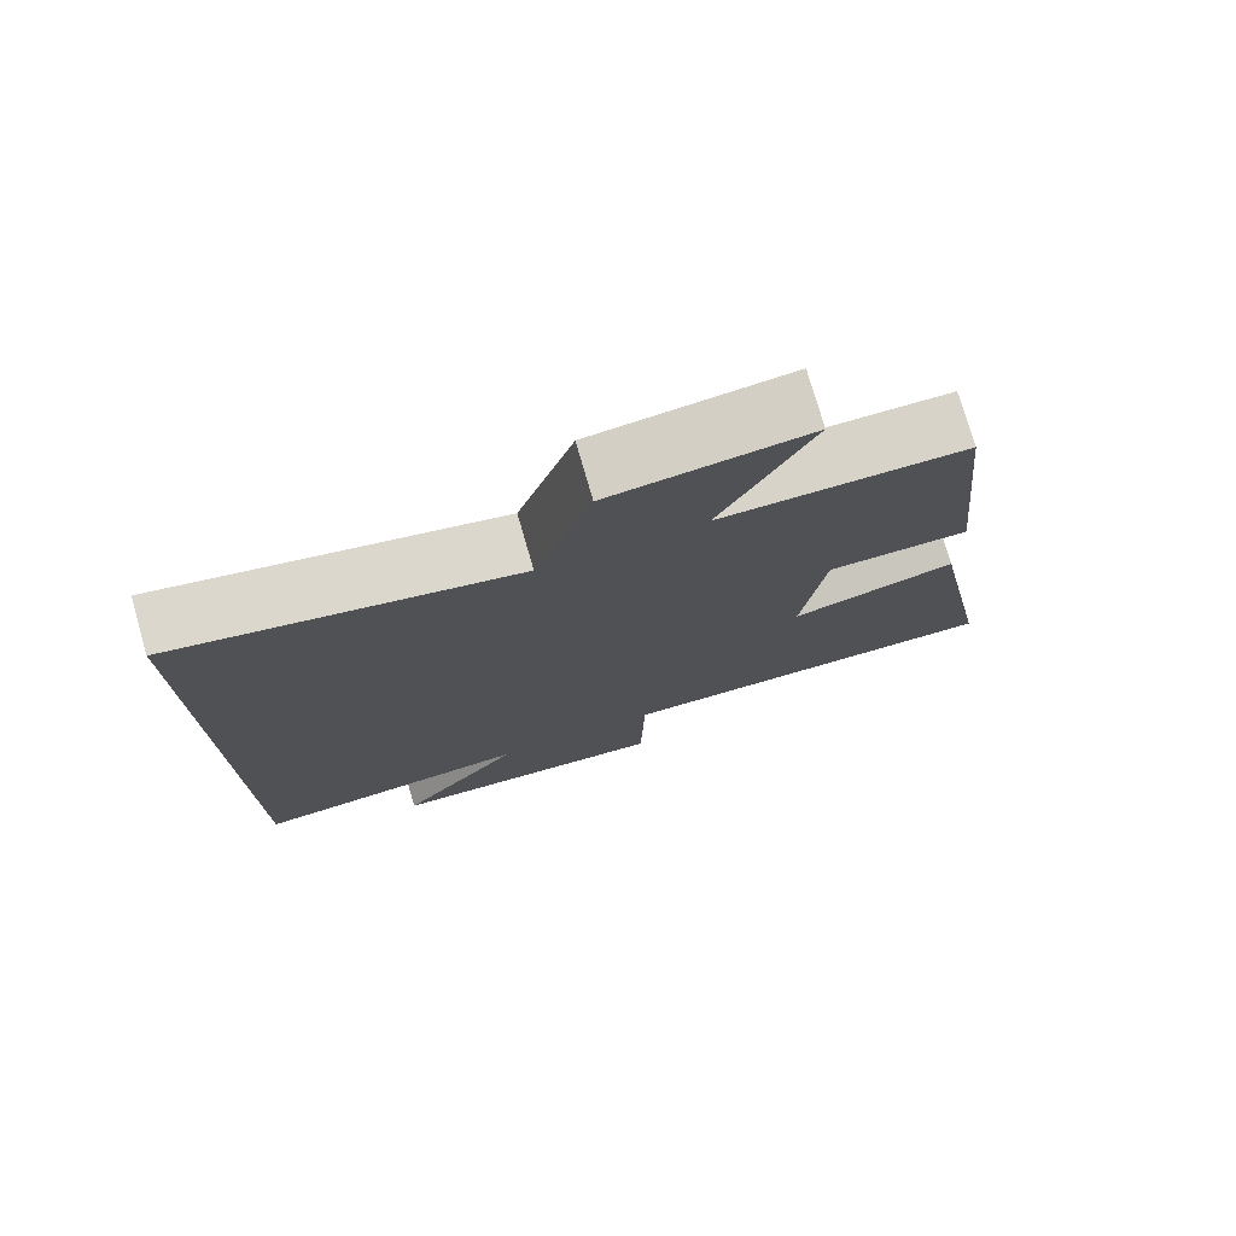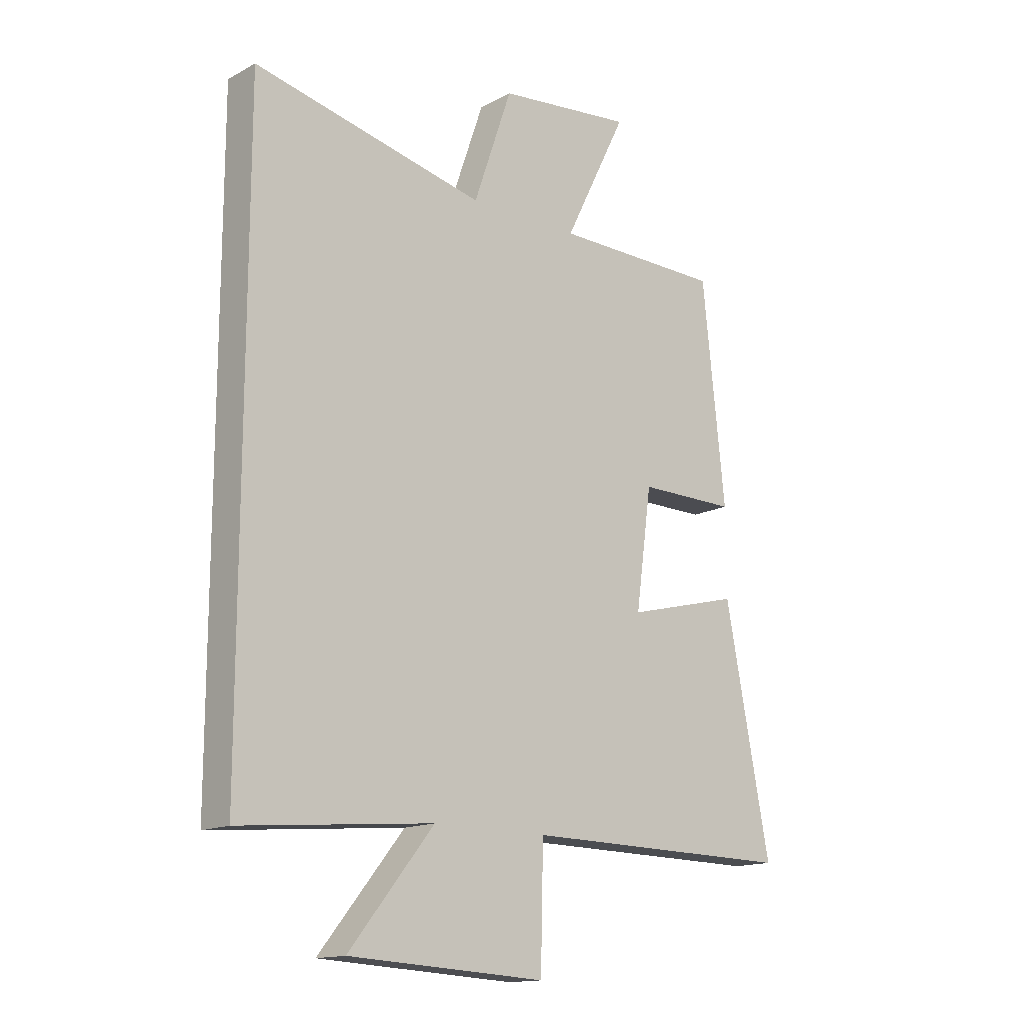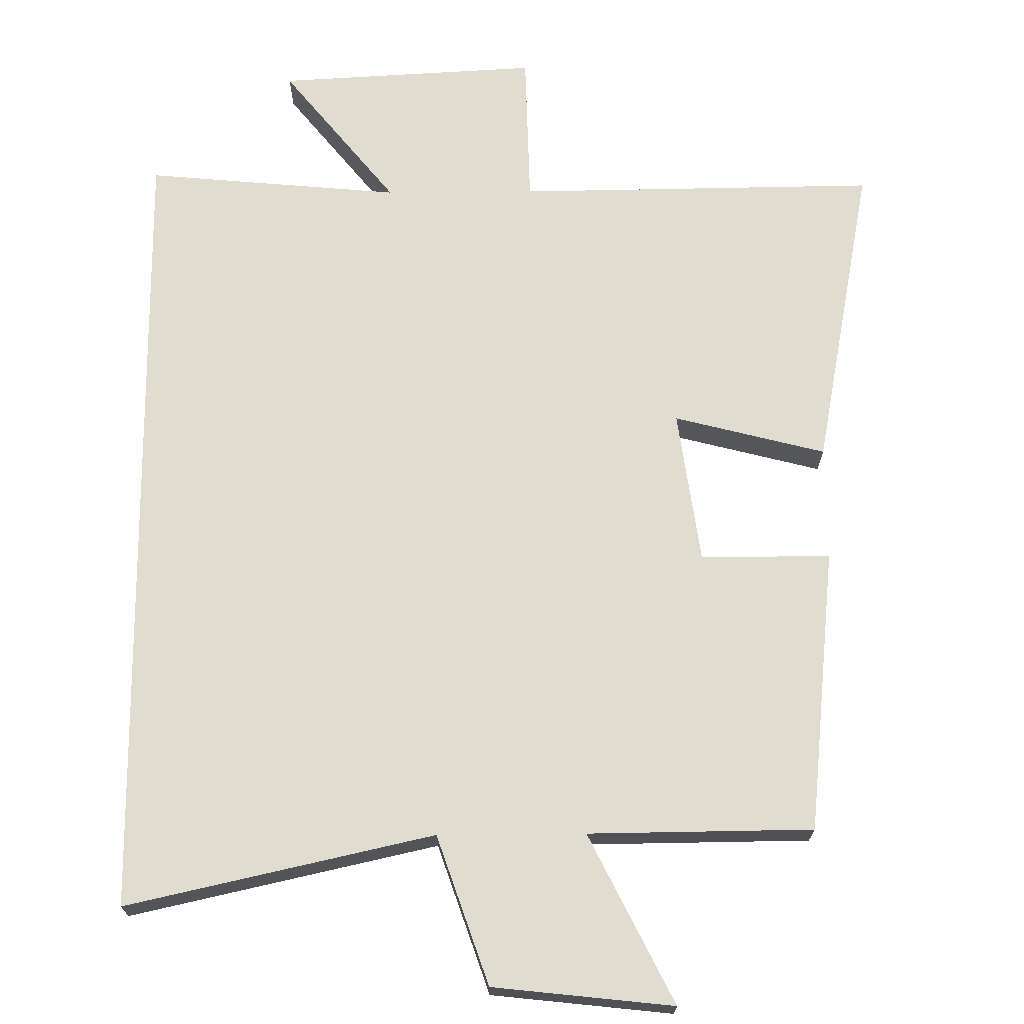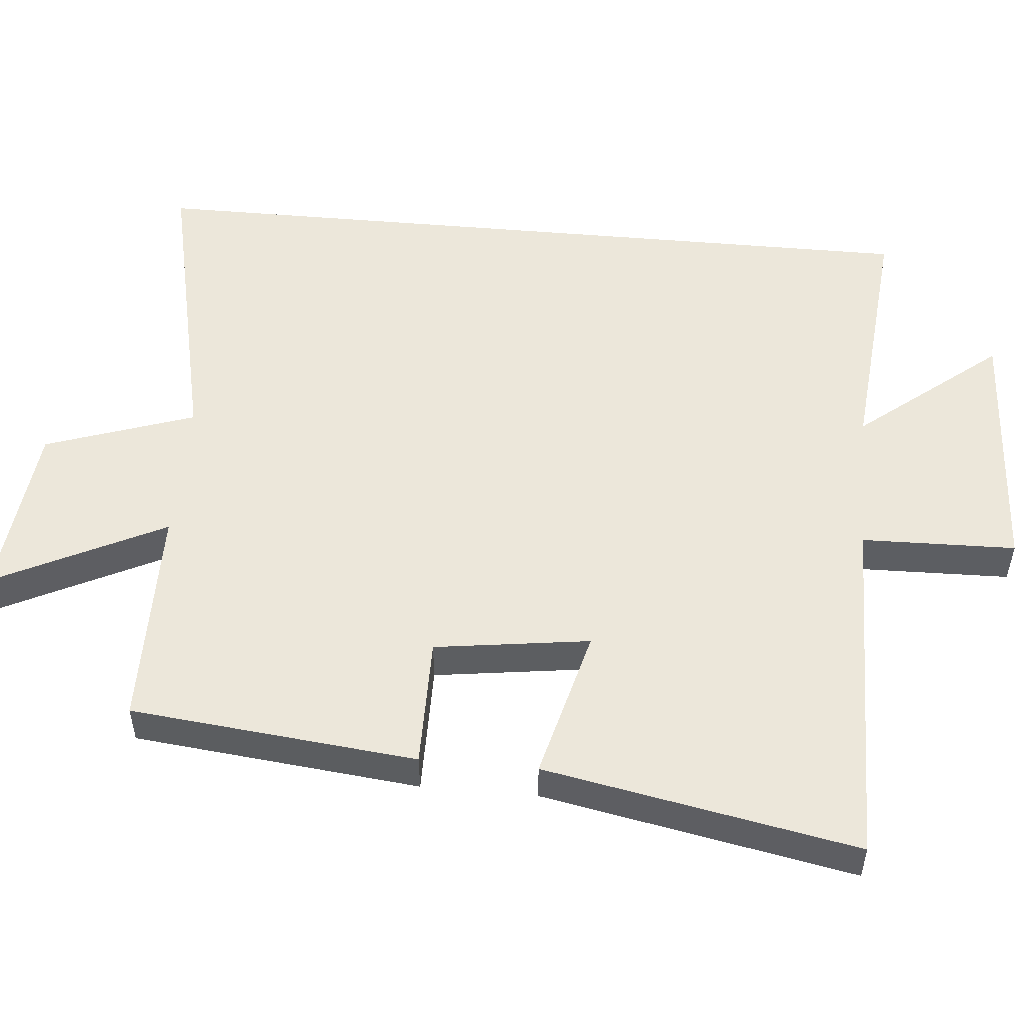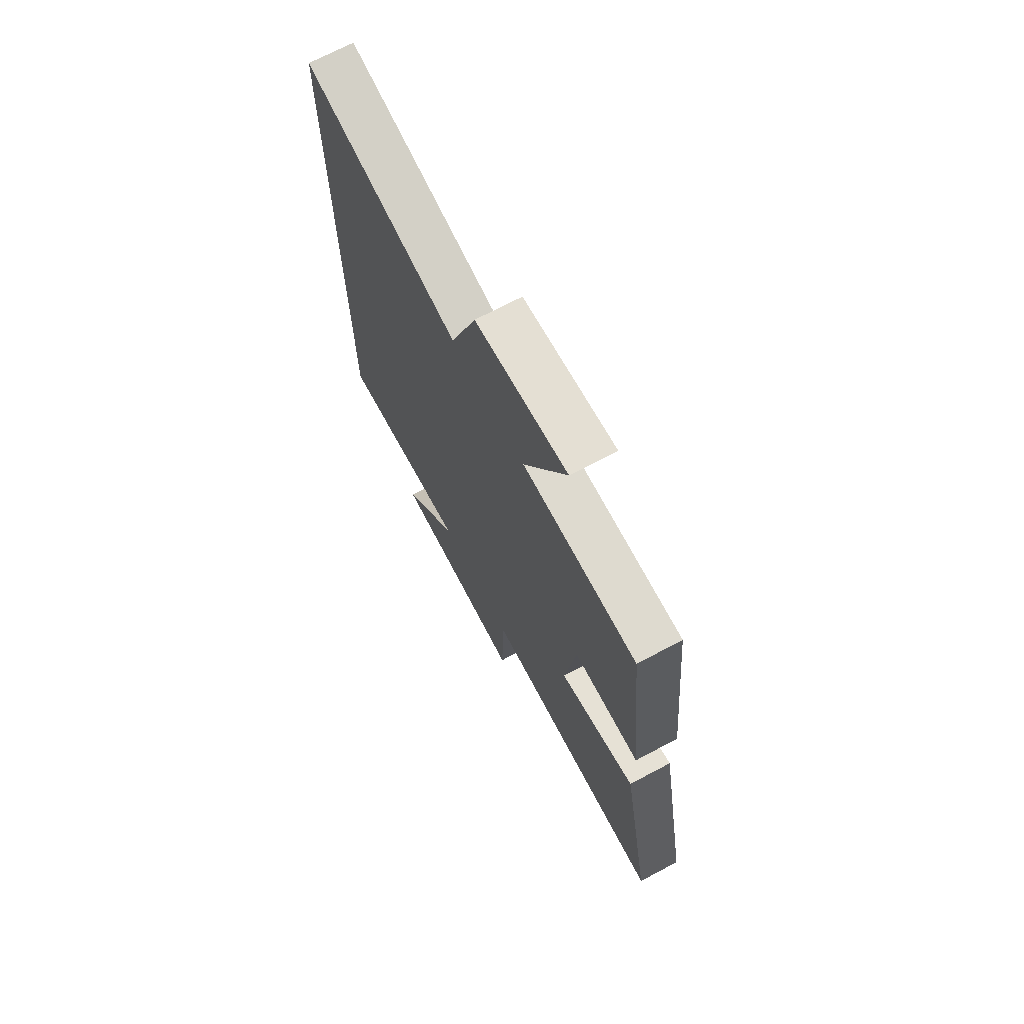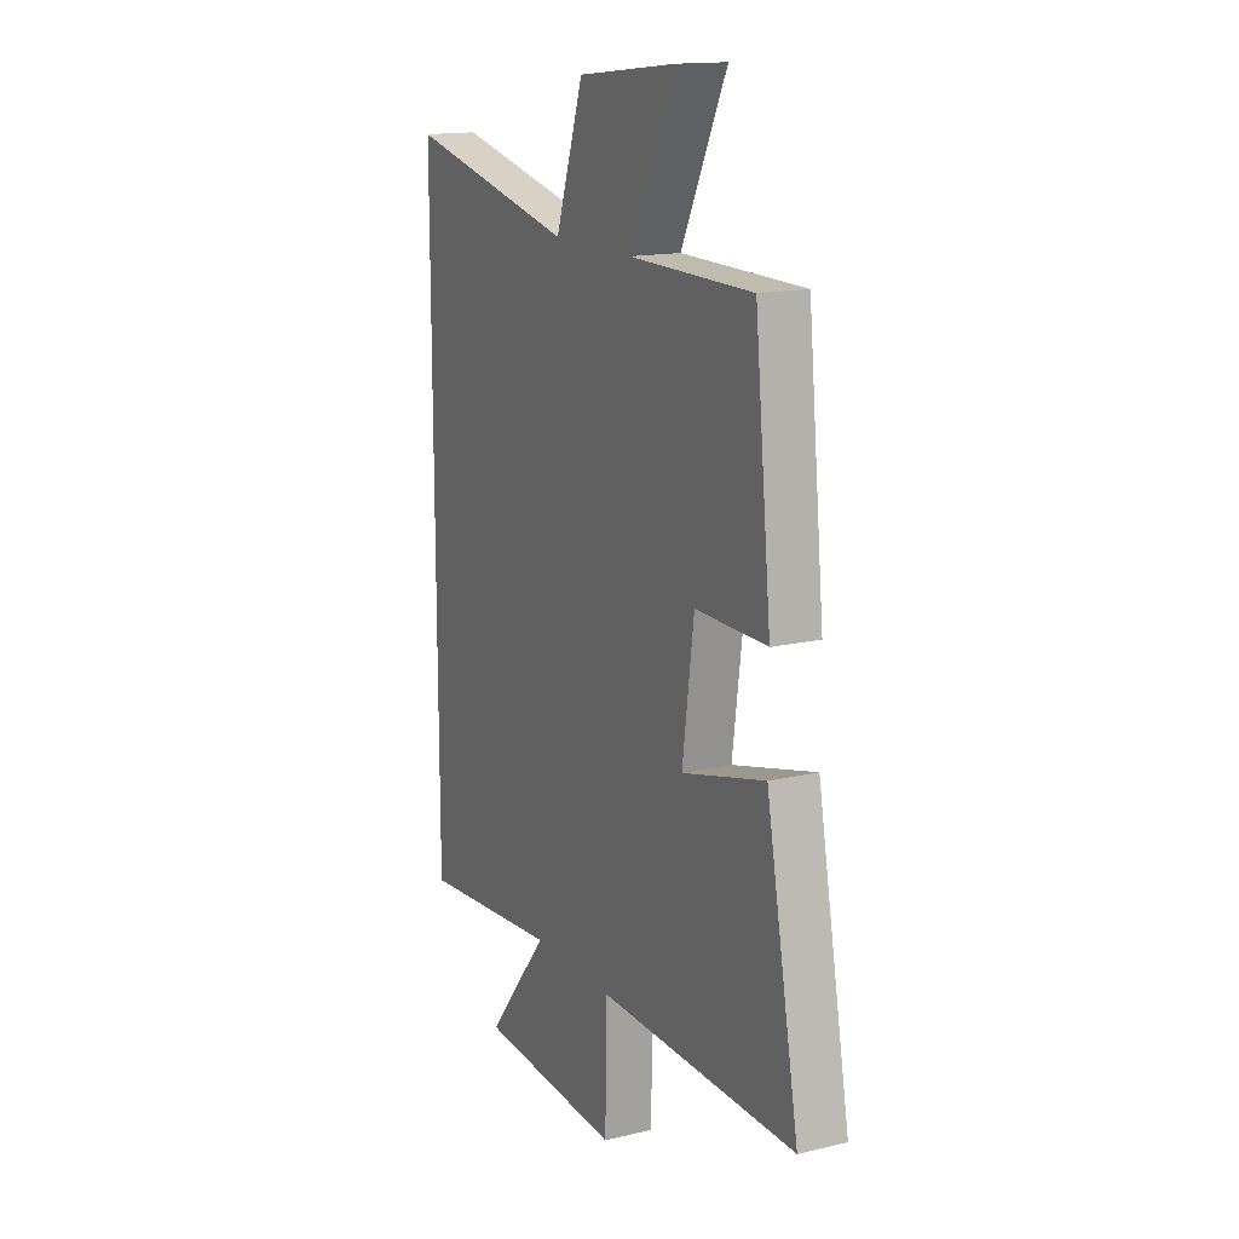
<metadata>
{"format":"obj","ext":"obj","renderer":"f3d","projection":"perspective","resolution":1024,"background":"white","views":[{"elev":76.3,"azim":-16.2,"up":"+Z"},{"elev":-15.1,"azim":-41.7,"up":"+Z"},{"elev":69.7,"azim":-0.5,"up":"+Y"},{"elev":52.2,"azim":95.2,"up":"+Y"},{"elev":70.6,"azim":62.0,"up":"+Z"},{"elev":15.4,"azim":63.6,"up":"+Z"}]}
</metadata>
<code>
v -0.5 0.07 0.596
v -0.067 0.07 0.5
v 0.005 0.07 0.71
v 0.259 0.07 0.738
v 0.141 0.07 0.5
v 0.458 0.07 0.497
v 0.5 0.07 0.095
v 0.316 0.07 0.096
v 0.286 0.07 -0.122
v 0.5 0.07 -0.067
v 0.584 0.07 -0.506
v 0.074 0.07 -0.5
v 0.069 0.07 -0.717
v -0.299 0.07 -0.697
v -0.14 0.07 -0.5
v -0.5 0.07 -0.533
v -0.5 0 0.596
v -0.067 0 0.5
v 0.005 0 0.71
v 0.259 0 0.738
v 0.141 0 0.5
v 0.458 0 0.497
v 0.5 0 0.095
v 0.316 0 0.096
v 0.286 0 -0.122
v 0.5 0 -0.067
v 0.584 0 -0.506
v 0.074 0 -0.5
v 0.069 0 -0.717
v -0.299 0 -0.697
v -0.14 0 -0.5
v -0.5 0 -0.533
f 15 16 1 2
f 12 13 14 15
f 12 15 2 3
f 9 10 11 12
f 8 9 12 3
f 5 6 7 8
f 5 8 3
f 3 4 5
f 18 17 32 31
f 31 30 29 28
f 19 18 31 28
f 28 27 26 25
f 19 28 25 24
f 24 23 22 21
f 19 24 21
f 21 20 19
f 1 17 18 2
f 2 18 19 3
f 3 19 20 4
f 4 20 21 5
f 5 21 22 6
f 6 22 23 7
f 7 23 24 8
f 8 24 25 9
f 9 25 26 10
f 10 26 27 11
f 11 27 28 12
f 12 28 29 13
f 13 29 30 14
f 14 30 31 15
f 15 31 32 16
f 16 32 17 1

</code>
